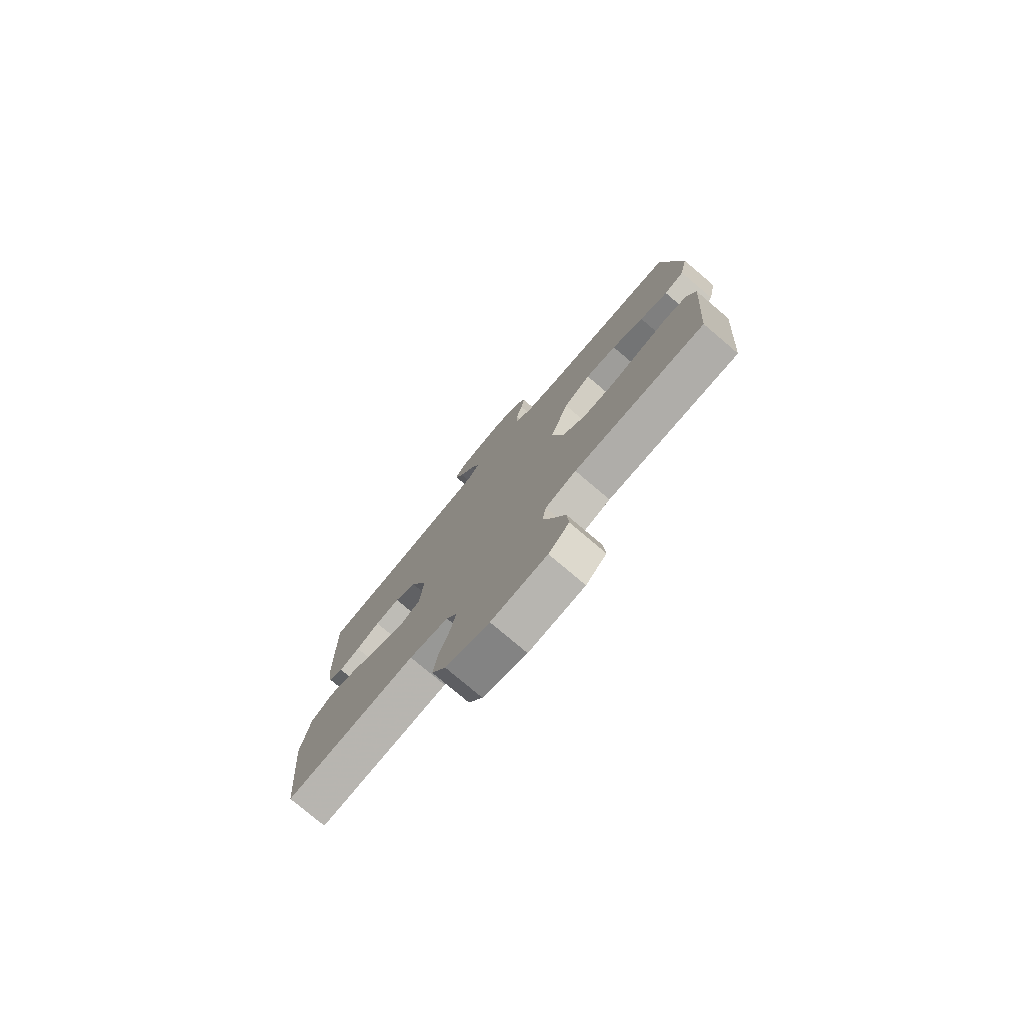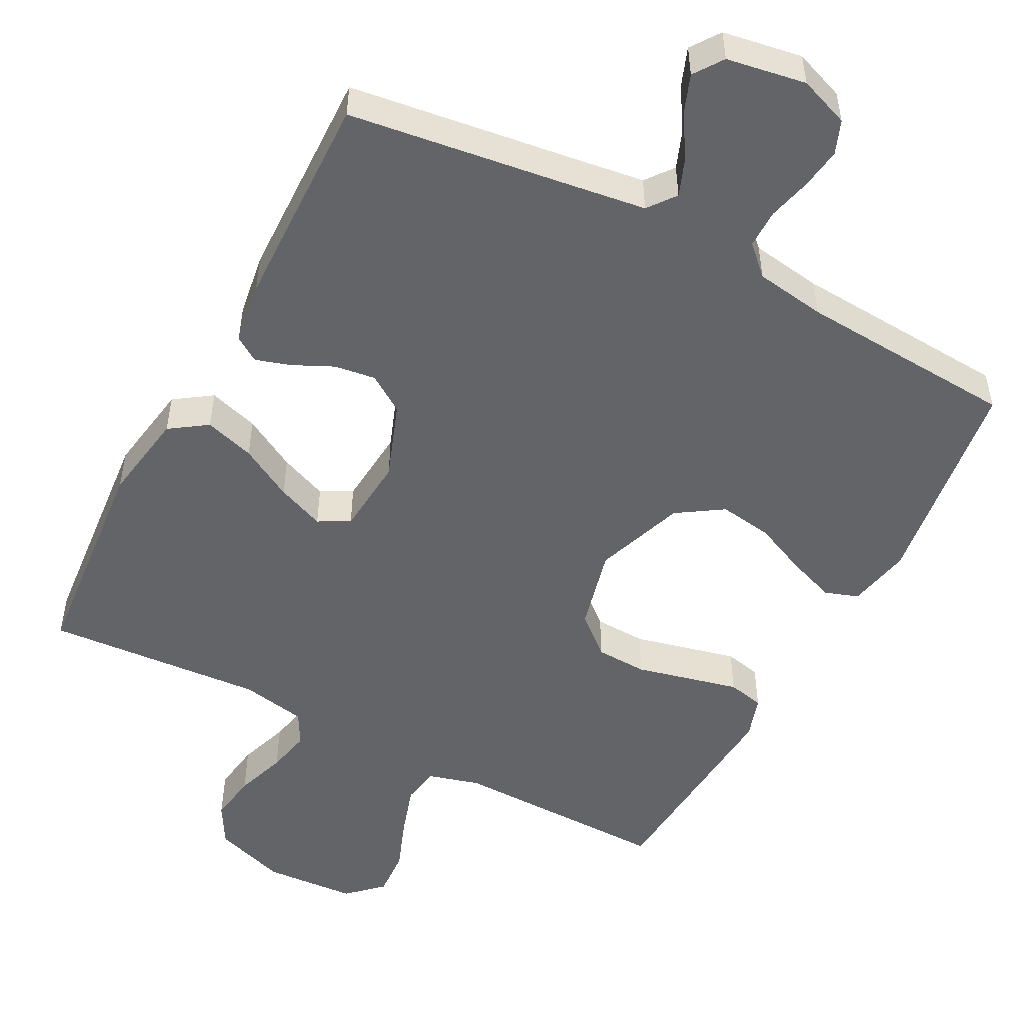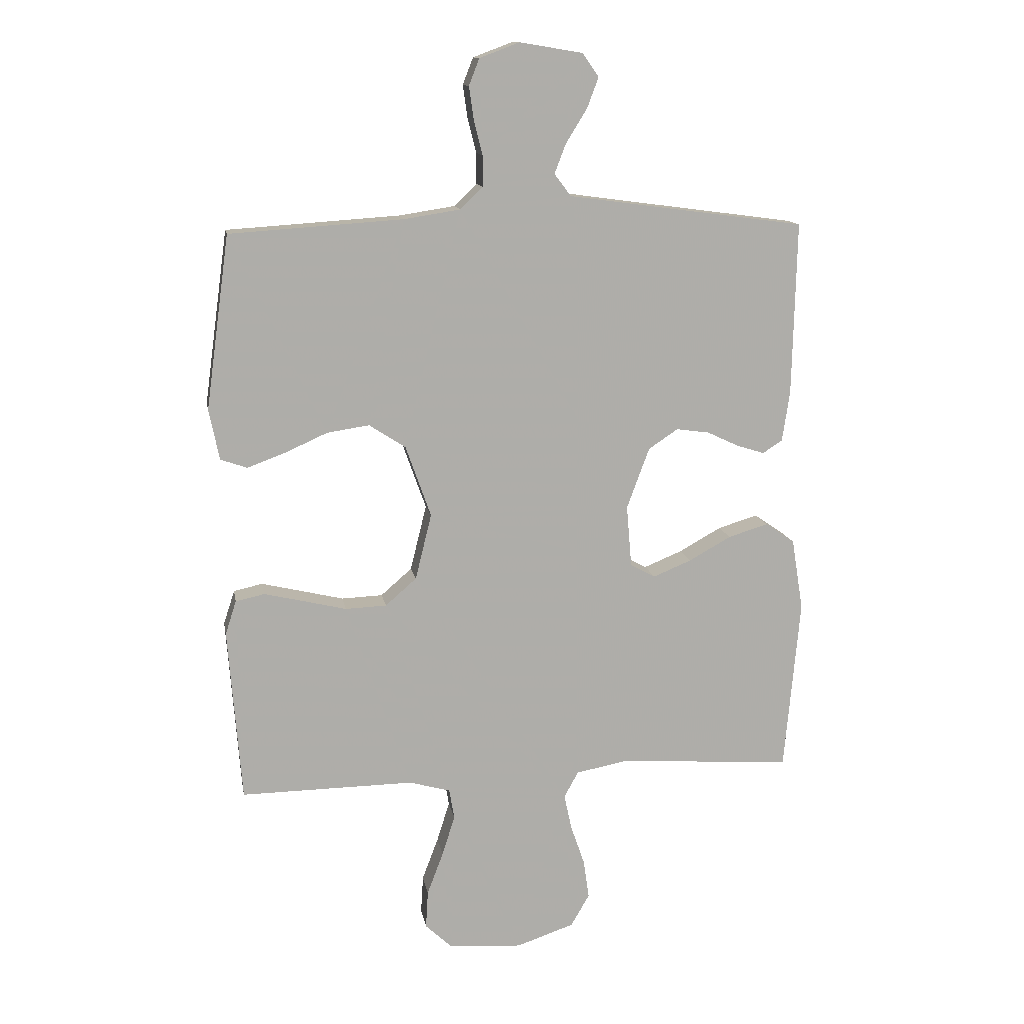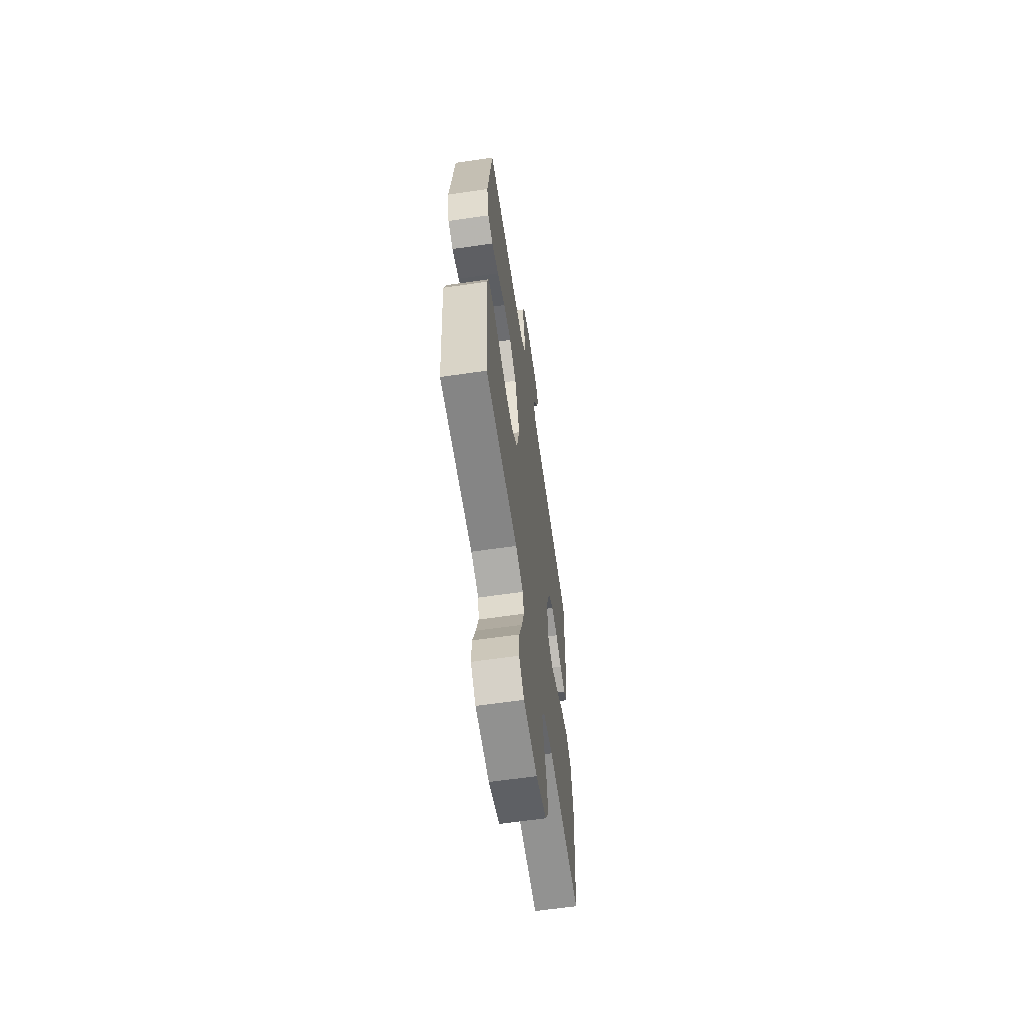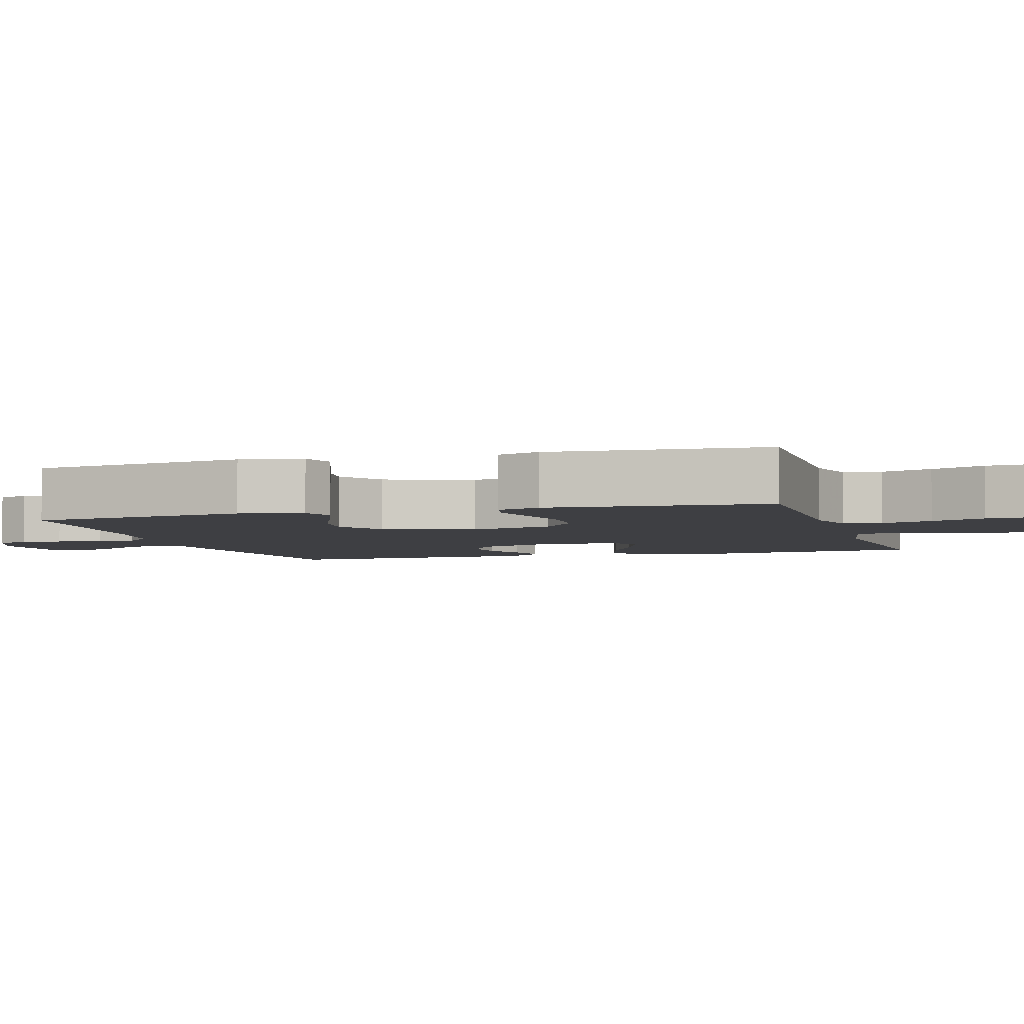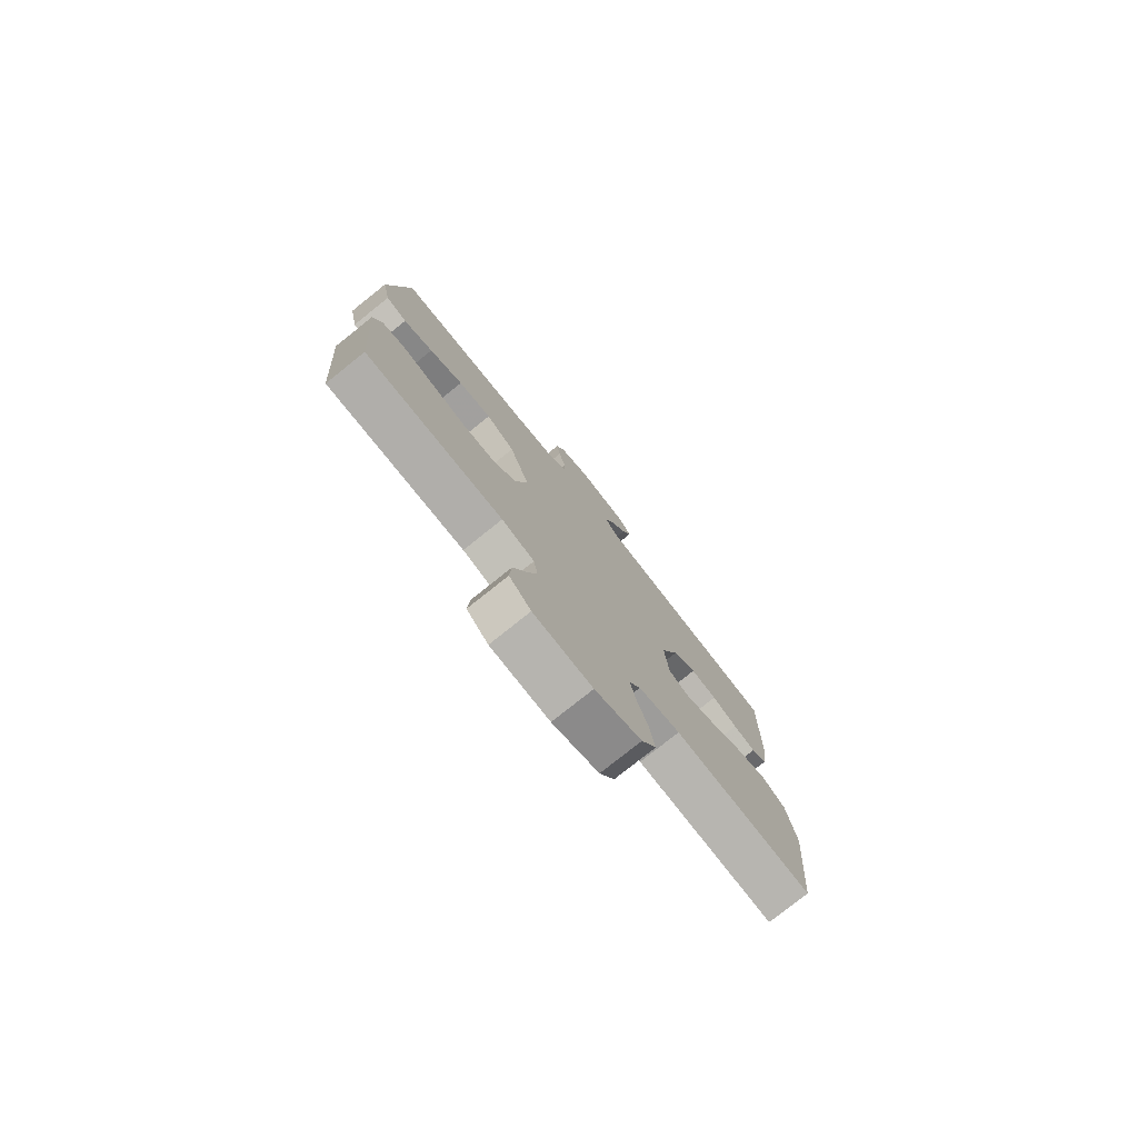
<metadata>
{"format":"obj","ext":"obj","renderer":"f3d","projection":"perspective","resolution":1024,"background":"white","views":[{"elev":-77.9,"azim":49.7,"up":"+Z"},{"elev":-51.1,"azim":-27.7,"up":"+Y"},{"elev":13.1,"azim":170.2,"up":"+Z"},{"elev":-62.4,"azim":98.4,"up":"+Z"},{"elev":-4.2,"azim":106.9,"up":"+Y"},{"elev":-78.2,"azim":128.6,"up":"+Z"}]}
</metadata>
<code>
v 0.5 0.07 0.5
v 0.541 0.07 0.2
v 0.523 0.07 0.113
v 0.477 0.07 0.097
v 0.412 0.07 0.121
v 0.338 0.07 0.154
v 0.265 0.07 0.165
v 0.202 0.07 0.124
v 0.158 0.07 0
v 0.186 0.07 -0.114
v 0.24 0.07 -0.161
v 0.311 0.07 -0.164
v 0.386 0.07 -0.146
v 0.454 0.07 -0.13
v 0.504 0.07 -0.141
v 0.523 0.07 -0.2
v 0.5 0.07 -0.5
v 0.2 0.07 -0.496
v 0.129 0.07 -0.516
v 0.12 0.07 -0.568
v 0.142 0.07 -0.638
v 0.17 0.07 -0.712
v 0.174 0.07 -0.778
v 0.127 0.07 -0.822
v 0 0.07 -0.83
v -0.1 0.07 -0.796
v -0.132 0.07 -0.74
v -0.122 0.07 -0.672
v -0.098 0.07 -0.602
v -0.085 0.07 -0.541
v -0.11 0.07 -0.496
v -0.2 0.07 -0.479
v -0.5 0.07 -0.5
v -0.527 0.07 -0.2
v -0.507 0.07 -0.076
v -0.456 0.07 -0.041
v -0.387 0.07 -0.062
v -0.314 0.07 -0.103
v -0.248 0.07 -0.13
v -0.205 0.07 -0.107
v -0.196 0.07 0
v -0.235 0.07 0.106
v -0.286 0.07 0.14
v -0.343 0.07 0.132
v -0.398 0.07 0.106
v -0.446 0.07 0.091
v -0.48 0.07 0.113
v -0.493 0.07 0.2
v -0.5 0.07 0.5
v -0.2 0.07 0.54
v -0.09 0.07 0.555
v -0.061 0.07 0.593
v -0.081 0.07 0.645
v -0.117 0.07 0.703
v -0.137 0.07 0.756
v -0.109 0.07 0.796
v 0 0.07 0.814
v 0.069 0.07 0.788
v 0.087 0.07 0.742
v 0.079 0.07 0.686
v 0.064 0.07 0.626
v 0.064 0.07 0.573
v 0.103 0.07 0.535
v 0.2 0.07 0.52
v 0.5 0 0.5
v 0.541 0 0.2
v 0.523 0 0.113
v 0.477 0 0.097
v 0.412 0 0.121
v 0.338 0 0.154
v 0.265 0 0.165
v 0.202 0 0.124
v 0.158 0 0
v 0.186 0 -0.114
v 0.24 0 -0.161
v 0.311 0 -0.164
v 0.386 0 -0.146
v 0.454 0 -0.13
v 0.504 0 -0.141
v 0.523 0 -0.2
v 0.5 0 -0.5
v 0.2 0 -0.496
v 0.129 0 -0.516
v 0.12 0 -0.568
v 0.142 0 -0.638
v 0.17 0 -0.712
v 0.174 0 -0.778
v 0.127 0 -0.822
v 0 0 -0.83
v -0.1 0 -0.796
v -0.132 0 -0.74
v -0.122 0 -0.672
v -0.098 0 -0.602
v -0.085 0 -0.541
v -0.11 0 -0.496
v -0.2 0 -0.479
v -0.5 0 -0.5
v -0.527 0 -0.2
v -0.507 0 -0.076
v -0.456 0 -0.041
v -0.387 0 -0.062
v -0.314 0 -0.103
v -0.248 0 -0.13
v -0.205 0 -0.107
v -0.196 0 0
v -0.235 0 0.106
v -0.286 0 0.14
v -0.343 0 0.132
v -0.398 0 0.106
v -0.446 0 0.091
v -0.48 0 0.113
v -0.493 0 0.2
v -0.5 0 0.5
v -0.2 0 0.54
v -0.09 0 0.555
v -0.061 0 0.593
v -0.081 0 0.645
v -0.117 0 0.703
v -0.137 0 0.756
v -0.109 0 0.796
v 0 0 0.814
v 0.069 0 0.788
v 0.087 0 0.742
v 0.079 0 0.686
v 0.064 0 0.626
v 0.064 0 0.573
v 0.103 0 0.535
v 0.2 0 0.52
f 58 59 60 61
f 56 57 58 61
f 56 61 62
f 53 54 55 56
f 52 53 56 62
f 51 52 62 63
f 47 48 49 50
f 44 45 46 47
f 43 44 47 50
f 42 43 50 51
f 35 36 37 38
f 35 38 39
f 32 33 34 35
f 31 32 35 39
f 30 31 39 40
f 26 27 28 29
f 26 29 30
f 25 26 30
f 21 22 23 24
f 20 21 24 25
f 19 20 25 30
f 15 16 17 18
f 12 13 14 15
f 12 15 18 19
f 3 4 5 6
f 1 2 3 6
f 64 1 6 7
f 63 64 7 8
f 41 42 51 63
f 41 63 8 9
f 40 41 9 10
f 30 40 10 11
f 11 12 19 30
f 125 124 123 122
f 125 122 121 120
f 126 125 120
f 120 119 118 117
f 126 120 117 116
f 127 126 116 115
f 114 113 112 111
f 111 110 109 108
f 114 111 108 107
f 115 114 107 106
f 102 101 100 99
f 103 102 99
f 99 98 97 96
f 103 99 96 95
f 104 103 95 94
f 93 92 91 90
f 94 93 90
f 94 90 89
f 88 87 86 85
f 89 88 85 84
f 94 89 84 83
f 82 81 80 79
f 79 78 77 76
f 83 82 79 76
f 70 69 68 67
f 70 67 66 65
f 71 70 65 128
f 72 71 128 127
f 127 115 106 105
f 73 72 127 105
f 74 73 105 104
f 75 74 104 94
f 94 83 76 75
f 1 65 66 2
f 2 66 67 3
f 3 67 68 4
f 4 68 69 5
f 5 69 70 6
f 6 70 71 7
f 7 71 72 8
f 8 72 73 9
f 9 73 74 10
f 10 74 75 11
f 11 75 76 12
f 12 76 77 13
f 13 77 78 14
f 14 78 79 15
f 15 79 80 16
f 16 80 81 17
f 17 81 82 18
f 18 82 83 19
f 19 83 84 20
f 20 84 85 21
f 21 85 86 22
f 22 86 87 23
f 23 87 88 24
f 24 88 89 25
f 25 89 90 26
f 26 90 91 27
f 27 91 92 28
f 28 92 93 29
f 29 93 94 30
f 30 94 95 31
f 31 95 96 32
f 32 96 97 33
f 33 97 98 34
f 34 98 99 35
f 35 99 100 36
f 36 100 101 37
f 37 101 102 38
f 38 102 103 39
f 39 103 104 40
f 40 104 105 41
f 41 105 106 42
f 42 106 107 43
f 43 107 108 44
f 44 108 109 45
f 45 109 110 46
f 46 110 111 47
f 47 111 112 48
f 48 112 113 49
f 49 113 114 50
f 50 114 115 51
f 51 115 116 52
f 52 116 117 53
f 53 117 118 54
f 54 118 119 55
f 55 119 120 56
f 56 120 121 57
f 57 121 122 58
f 58 122 123 59
f 59 123 124 60
f 60 124 125 61
f 61 125 126 62
f 62 126 127 63
f 63 127 128 64
f 64 128 65 1

</code>
